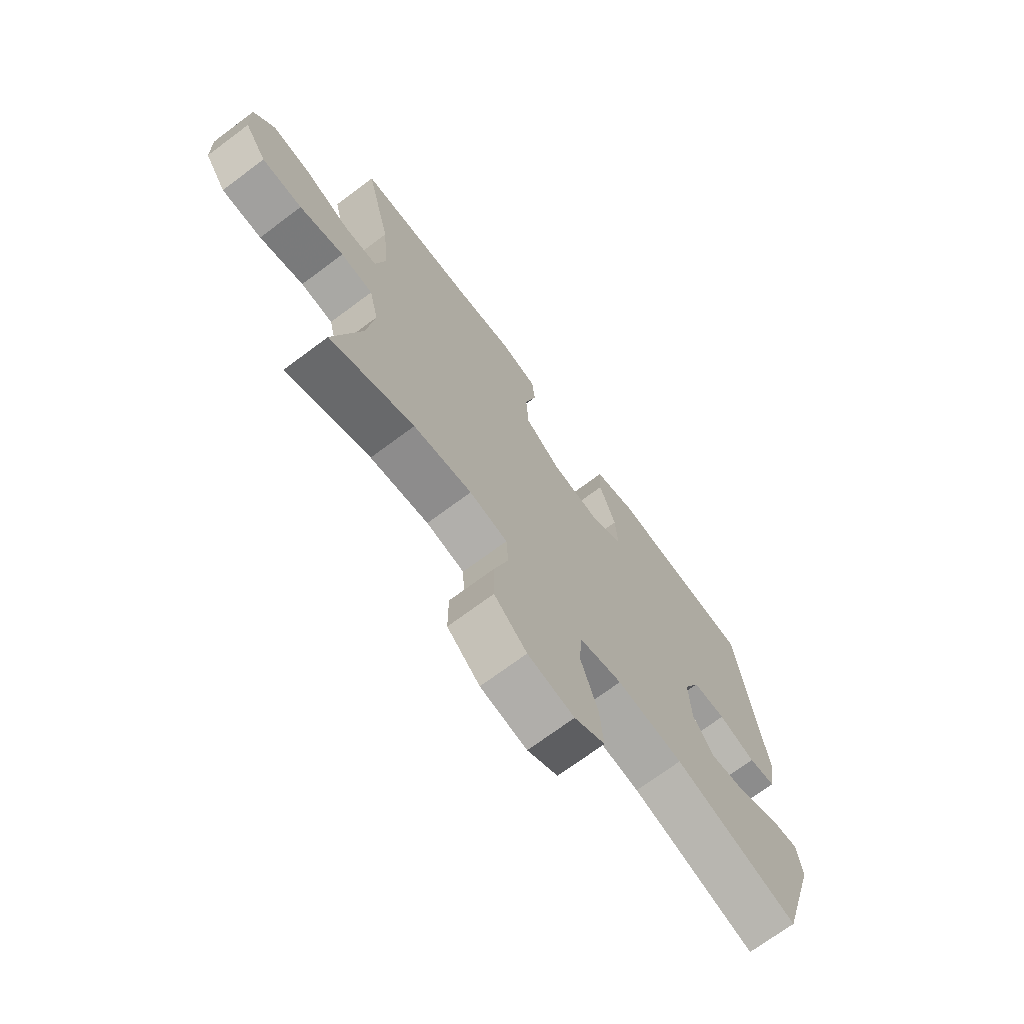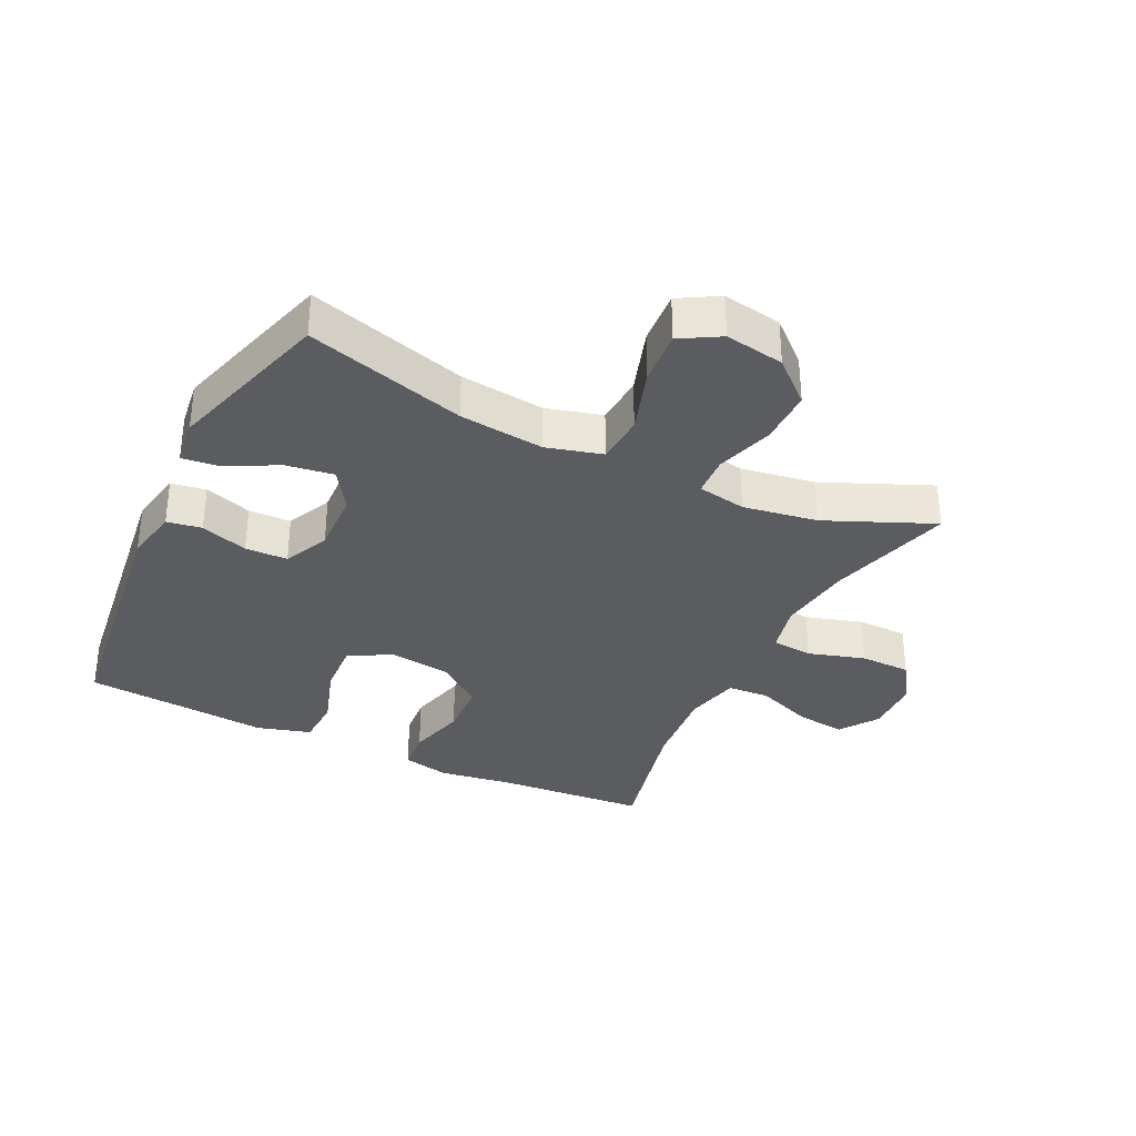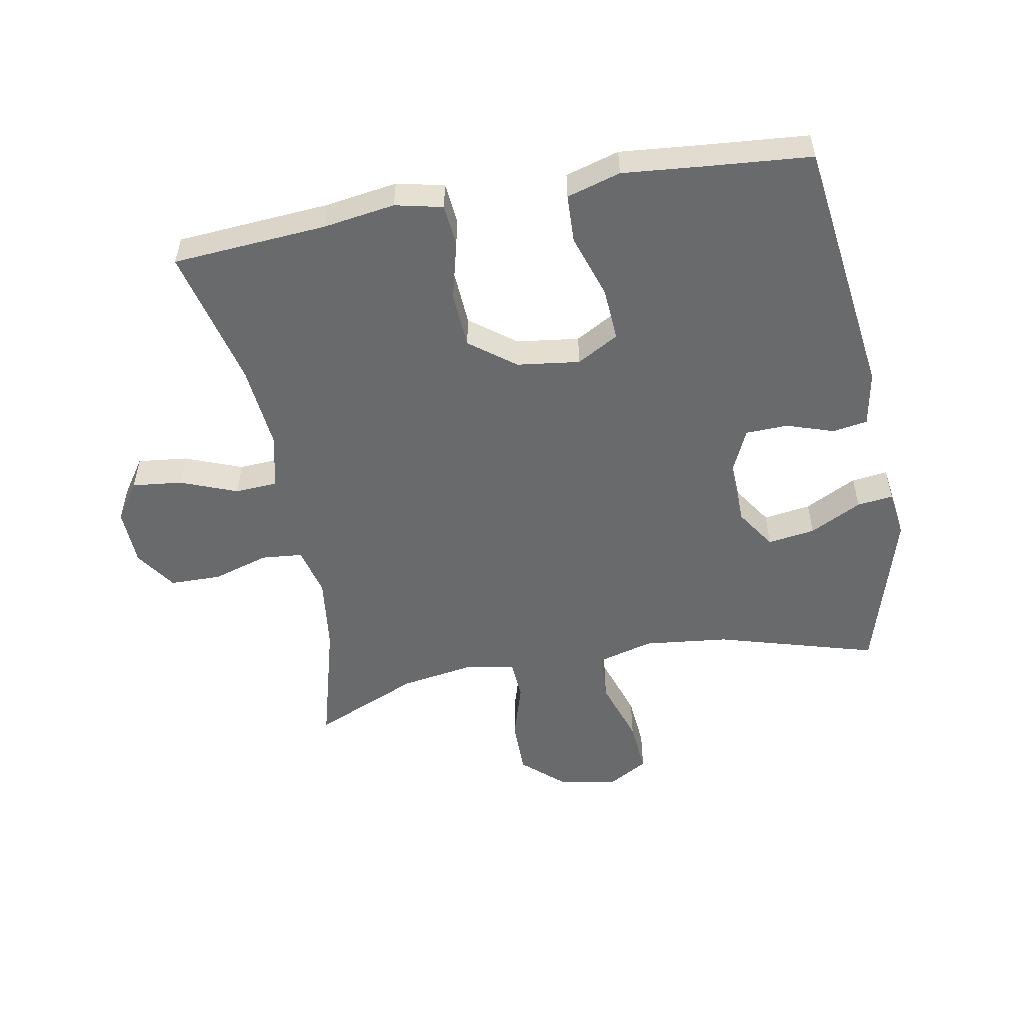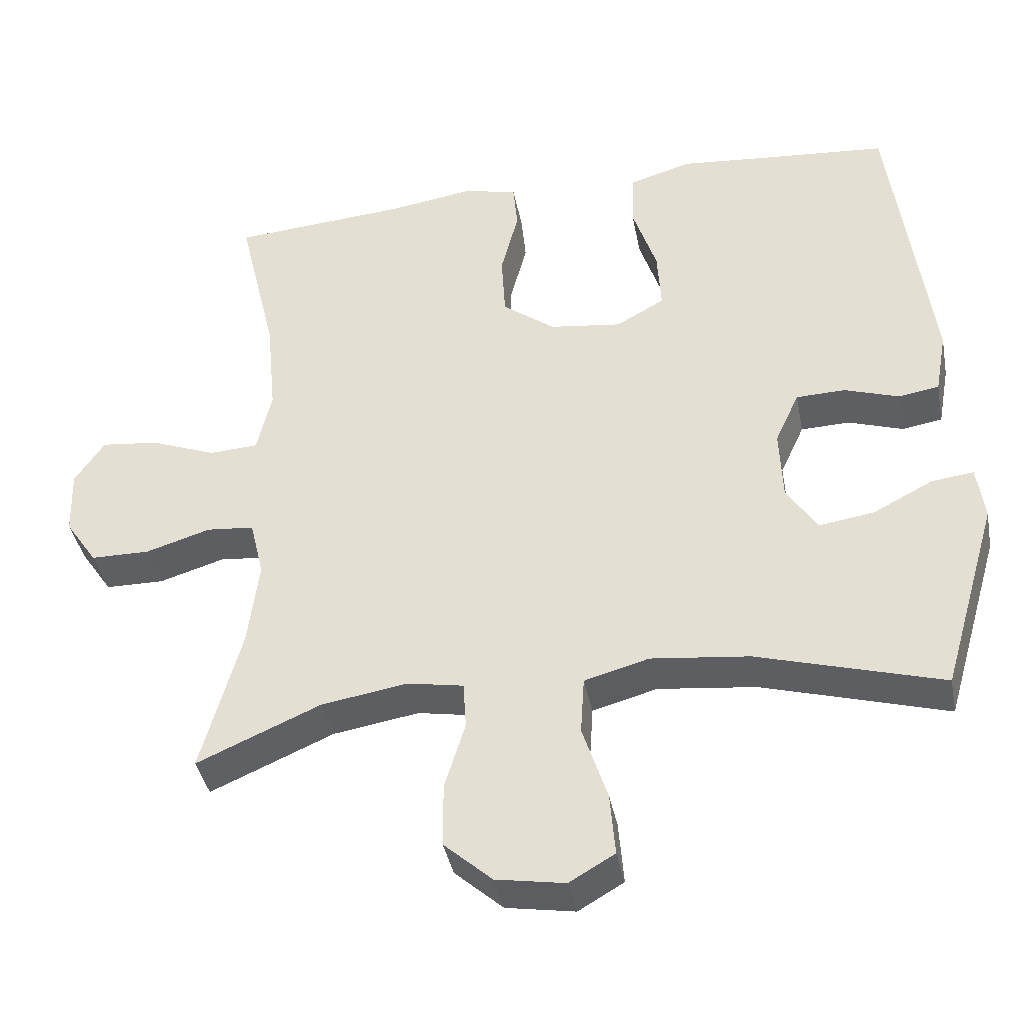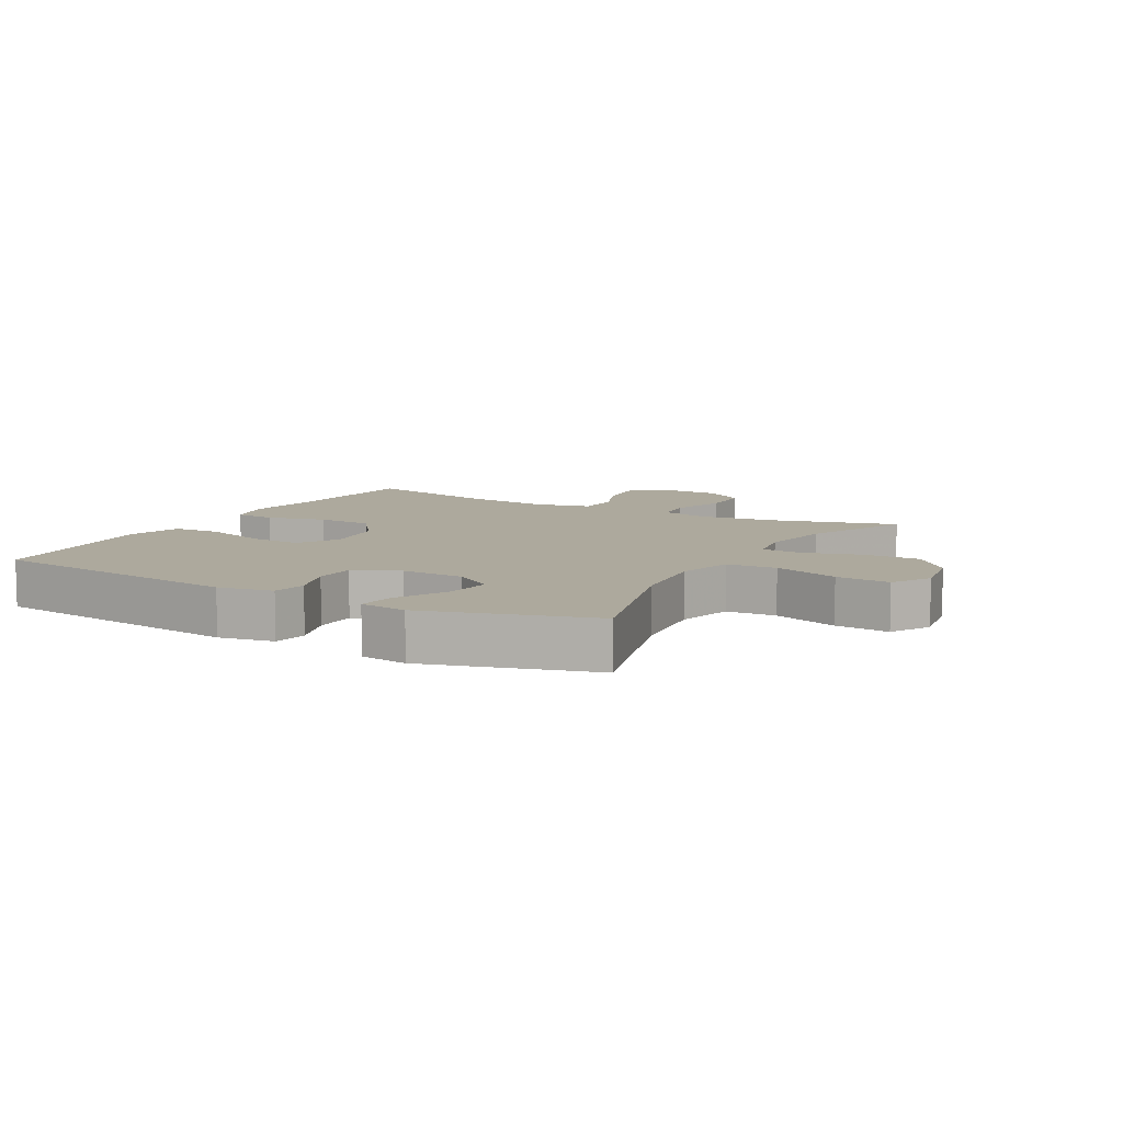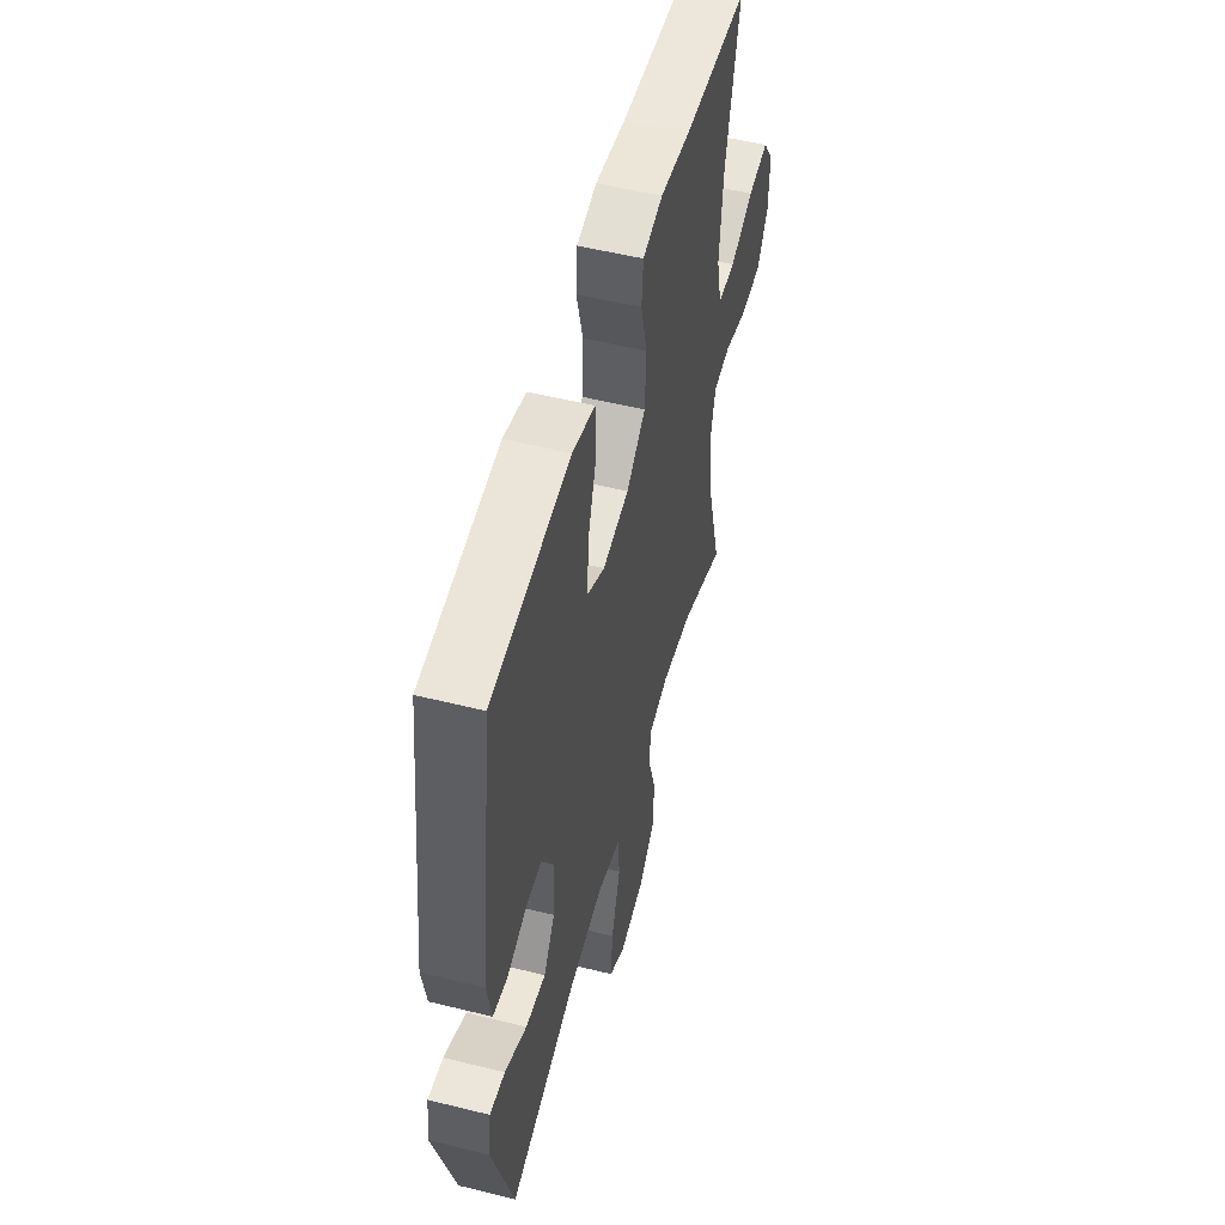
<metadata>
{"format":"obj","ext":"obj","renderer":"f3d","projection":"perspective","resolution":1024,"background":"white","views":[{"elev":-71.3,"azim":-53.3,"up":"+Z"},{"elev":-33.6,"azim":154.0,"up":"+Y"},{"elev":-52.9,"azim":10.5,"up":"+Y"},{"elev":-39.6,"azim":10.9,"up":"+Z"},{"elev":8.8,"azim":119.2,"up":"+Y"},{"elev":53.0,"azim":104.9,"up":"+Z"}]}
</metadata>
<code>
v 0.5 0.07 -0.5
v 0.248 0.07 -0.427
v 0.114 0.07 -0.412
v 0.026 0.07 -0.436
v 0.021 0.07 -0.515
v 0.055 0.07 -0.619
v 0.062 0.07 -0.705
v 0 0.07 -0.741
v -0.094 0.07 -0.725
v -0.16 0.07 -0.666
v -0.16 0.07 -0.578
v -0.132 0.07 -0.486
v -0.136 0.07 -0.422
v -0.213 0.07 -0.408
v -0.331 0.07 -0.427
v -0.5 0.07 -0.5
v -0.445 0.07 -0.3
v -0.43 0.07 -0.181
v -0.449 0.07 -0.102
v -0.514 0.07 -0.096
v -0.603 0.07 -0.123
v -0.684 0.07 -0.122
v -0.728 0.07 -0.057
v -0.731 0.07 0.035
v -0.69 0.07 0.095
v -0.611 0.07 0.086
v -0.521 0.07 0.051
v -0.454 0.07 0.055
v -0.434 0.07 0.142
v -0.447 0.07 0.277
v -0.5 0.07 0.5
v -0.257 0.07 0.518
v -0.143 0.07 0.535
v -0.068 0.07 0.518
v -0.062 0.07 0.452
v -0.086 0.07 0.359
v -0.081 0.07 0.27
v -0.009 0.07 0.215
v 0.09 0.07 0.202
v 0.156 0.07 0.239
v 0.151 0.07 0.323
v 0.118 0.07 0.424
v 0.121 0.07 0.501
v 0.206 0.07 0.526
v 0.335 0.07 0.514
v 0.5 0.07 0.5
v 0.553 0.07 0.087
v 0.537 0.07 0
v 0.482 0.07 -0.009
v 0.407 0.07 0.016
v 0.34 0.07 0.014
v 0.307 0.07 -0.058
v 0.311 0.07 -0.158
v 0.353 0.07 -0.222
v 0.428 0.07 -0.211
v 0.51 0.07 -0.169
v 0.567 0.07 -0.162
v 0.577 0.07 -0.237
v 0.5 0 -0.5
v 0.248 0 -0.427
v 0.114 0 -0.412
v 0.026 0 -0.436
v 0.021 0 -0.515
v 0.055 0 -0.619
v 0.062 0 -0.705
v 0 0 -0.741
v -0.094 0 -0.725
v -0.16 0 -0.666
v -0.16 0 -0.578
v -0.132 0 -0.486
v -0.136 0 -0.422
v -0.213 0 -0.408
v -0.331 0 -0.427
v -0.5 0 -0.5
v -0.445 0 -0.3
v -0.43 0 -0.181
v -0.449 0 -0.102
v -0.514 0 -0.096
v -0.603 0 -0.123
v -0.684 0 -0.122
v -0.728 0 -0.057
v -0.731 0 0.035
v -0.69 0 0.095
v -0.611 0 0.086
v -0.521 0 0.051
v -0.454 0 0.055
v -0.434 0 0.142
v -0.447 0 0.277
v -0.5 0 0.5
v -0.257 0 0.518
v -0.143 0 0.535
v -0.068 0 0.518
v -0.062 0 0.452
v -0.086 0 0.359
v -0.081 0 0.27
v -0.009 0 0.215
v 0.09 0 0.202
v 0.156 0 0.239
v 0.151 0 0.323
v 0.118 0 0.424
v 0.121 0 0.501
v 0.206 0 0.526
v 0.335 0 0.514
v 0.5 0 0.5
v 0.553 0 0.087
v 0.537 0 0
v 0.482 0 -0.009
v 0.407 0 0.016
v 0.34 0 0.014
v 0.307 0 -0.058
v 0.311 0 -0.158
v 0.353 0 -0.222
v 0.428 0 -0.211
v 0.51 0 -0.169
v 0.567 0 -0.162
v 0.577 0 -0.237
f 55 56 57 58
f 54 55 58 1
f 53 54 1 2
f 52 53 2 3
f 51 52 3 4
f 47 48 49 50
f 45 46 47 50
f 45 50 51
f 41 42 43 44
f 40 41 44 45
f 33 34 35 36
f 32 33 36 37
f 30 31 32 37
f 29 30 37 38
f 24 25 26 27
f 24 27 28
f 23 24 28
f 20 21 22 23
f 19 20 23 28
f 18 19 28 29
f 15 16 17
f 14 15 17 18
f 13 14 18 29
f 9 10 11 12
f 9 12 13
f 8 9 13
f 5 6 7 8
f 4 5 8 13
f 40 45 51 4
f 13 29 38 39
f 4 13 39 40
f 116 115 114 113
f 59 116 113 112
f 60 59 112 111
f 61 60 111 110
f 62 61 110 109
f 108 107 106 105
f 108 105 104 103
f 109 108 103
f 102 101 100 99
f 103 102 99 98
f 94 93 92 91
f 95 94 91 90
f 95 90 89 88
f 96 95 88 87
f 85 84 83 82
f 86 85 82
f 86 82 81
f 81 80 79 78
f 86 81 78 77
f 87 86 77 76
f 75 74 73
f 76 75 73 72
f 87 76 72 71
f 70 69 68 67
f 71 70 67
f 71 67 66
f 66 65 64 63
f 71 66 63 62
f 62 109 103 98
f 97 96 87 71
f 98 97 71 62
f 1 59 60 2
f 2 60 61 3
f 3 61 62 4
f 4 62 63 5
f 5 63 64 6
f 6 64 65 7
f 7 65 66 8
f 8 66 67 9
f 9 67 68 10
f 10 68 69 11
f 11 69 70 12
f 12 70 71 13
f 13 71 72 14
f 14 72 73 15
f 15 73 74 16
f 16 74 75 17
f 17 75 76 18
f 18 76 77 19
f 19 77 78 20
f 20 78 79 21
f 21 79 80 22
f 22 80 81 23
f 23 81 82 24
f 24 82 83 25
f 25 83 84 26
f 26 84 85 27
f 27 85 86 28
f 28 86 87 29
f 29 87 88 30
f 30 88 89 31
f 31 89 90 32
f 32 90 91 33
f 33 91 92 34
f 34 92 93 35
f 35 93 94 36
f 36 94 95 37
f 37 95 96 38
f 38 96 97 39
f 39 97 98 40
f 40 98 99 41
f 41 99 100 42
f 42 100 101 43
f 43 101 102 44
f 44 102 103 45
f 45 103 104 46
f 46 104 105 47
f 47 105 106 48
f 48 106 107 49
f 49 107 108 50
f 50 108 109 51
f 51 109 110 52
f 52 110 111 53
f 53 111 112 54
f 54 112 113 55
f 55 113 114 56
f 56 114 115 57
f 57 115 116 58
f 58 116 59 1

</code>
